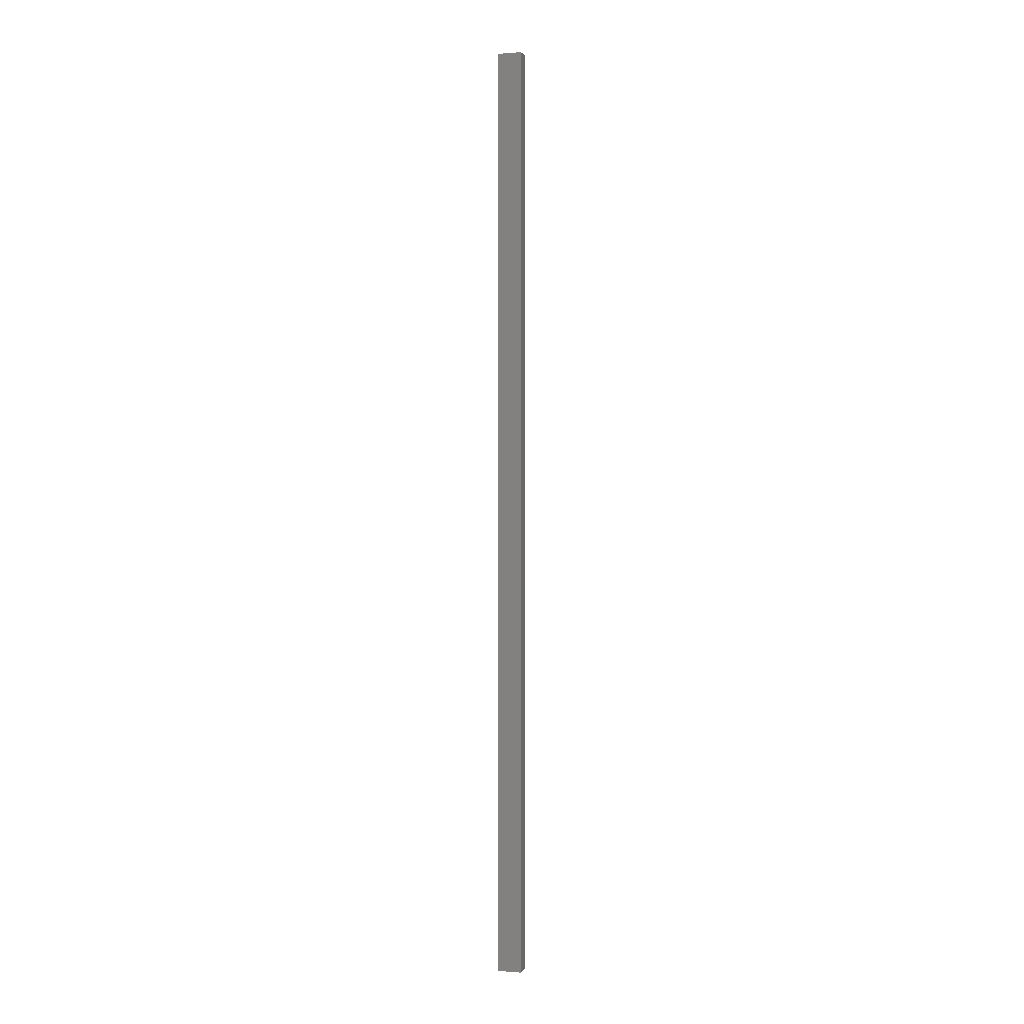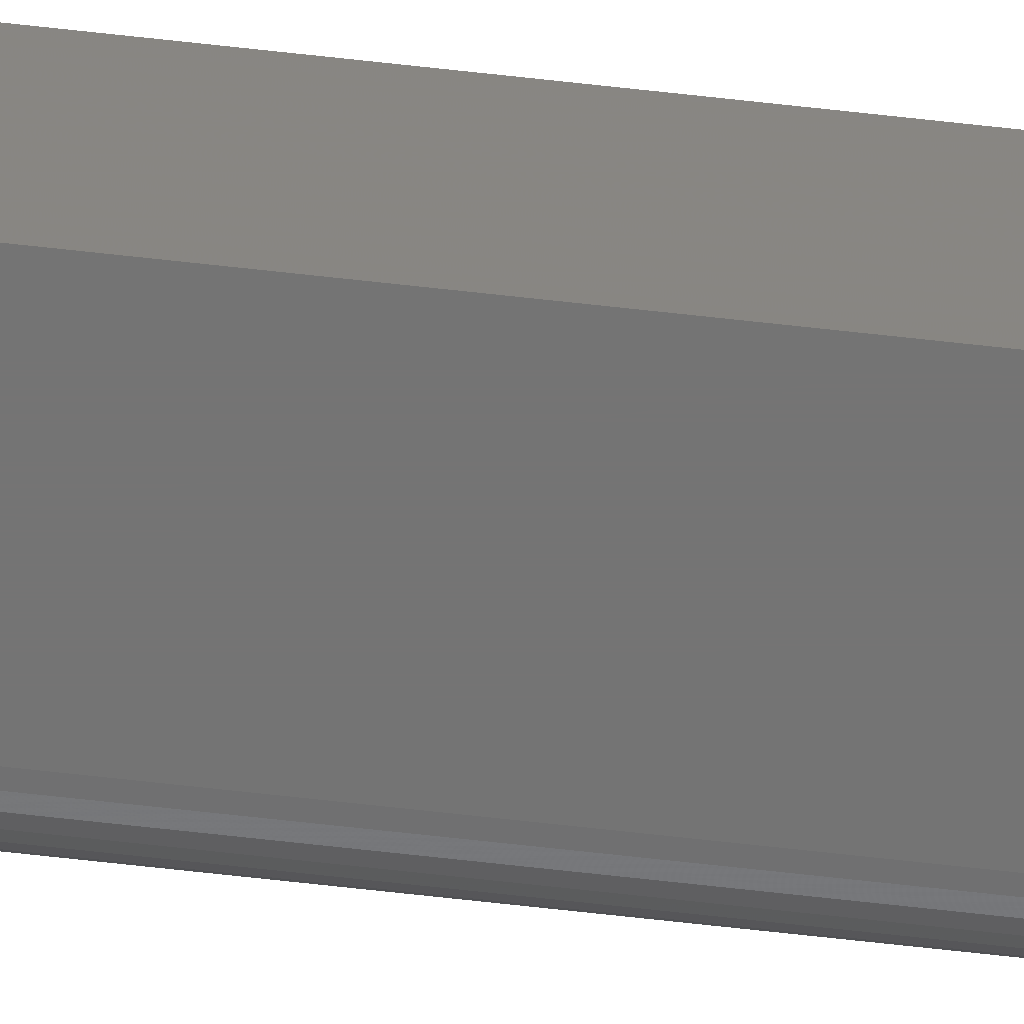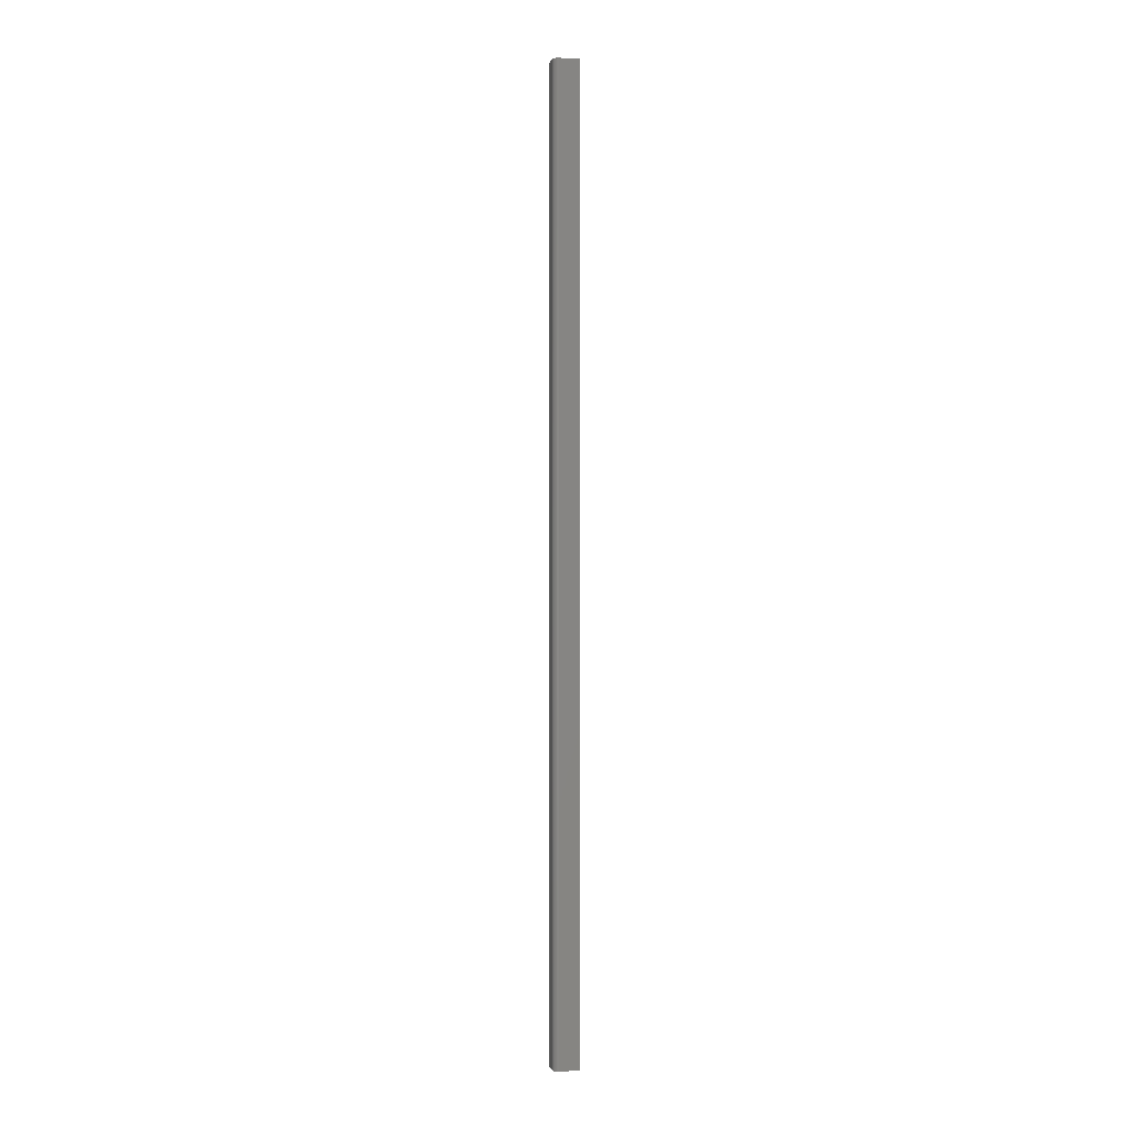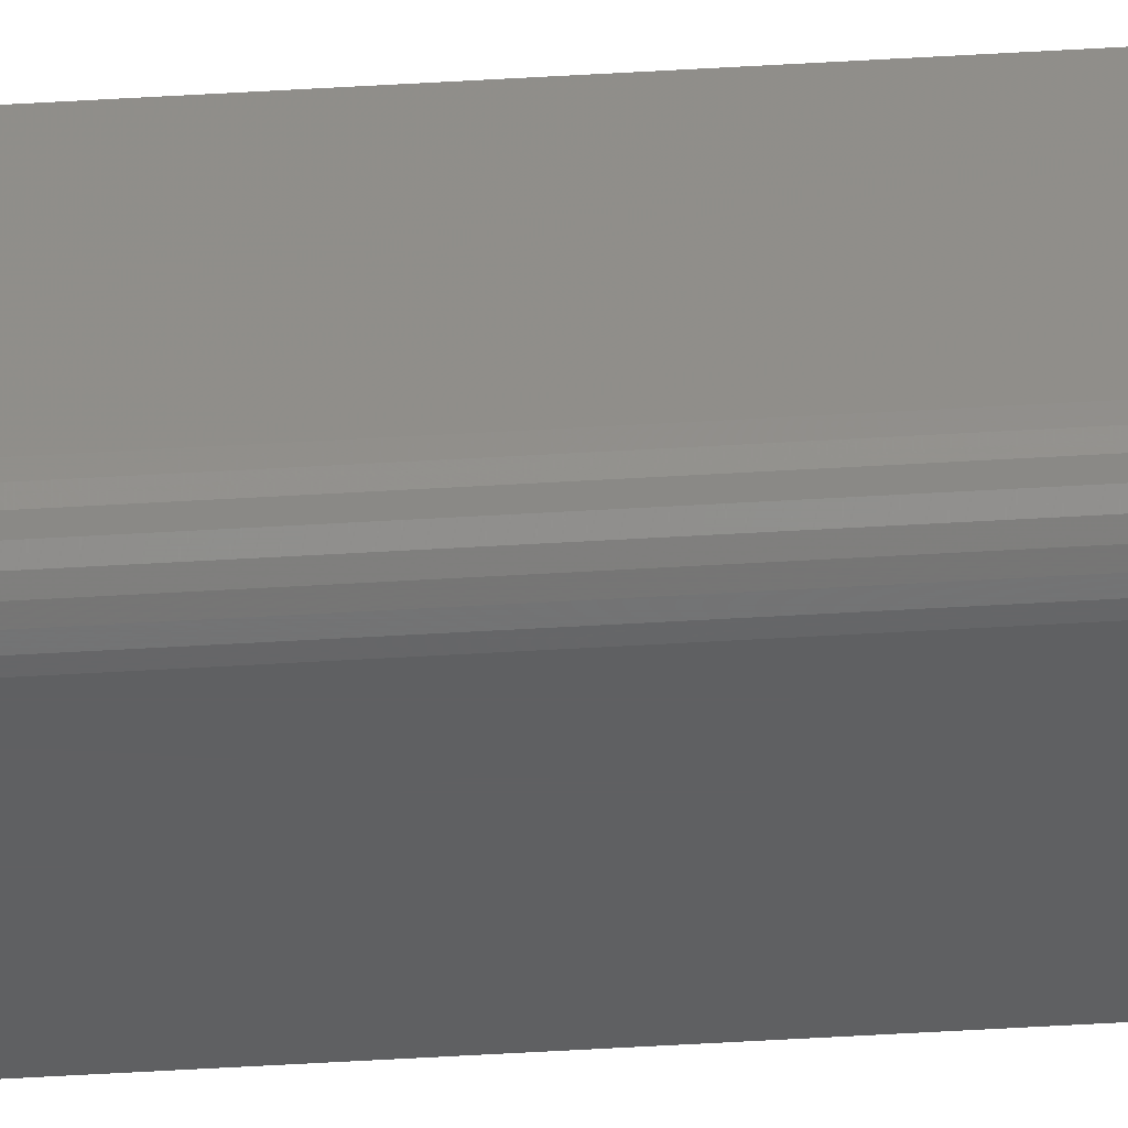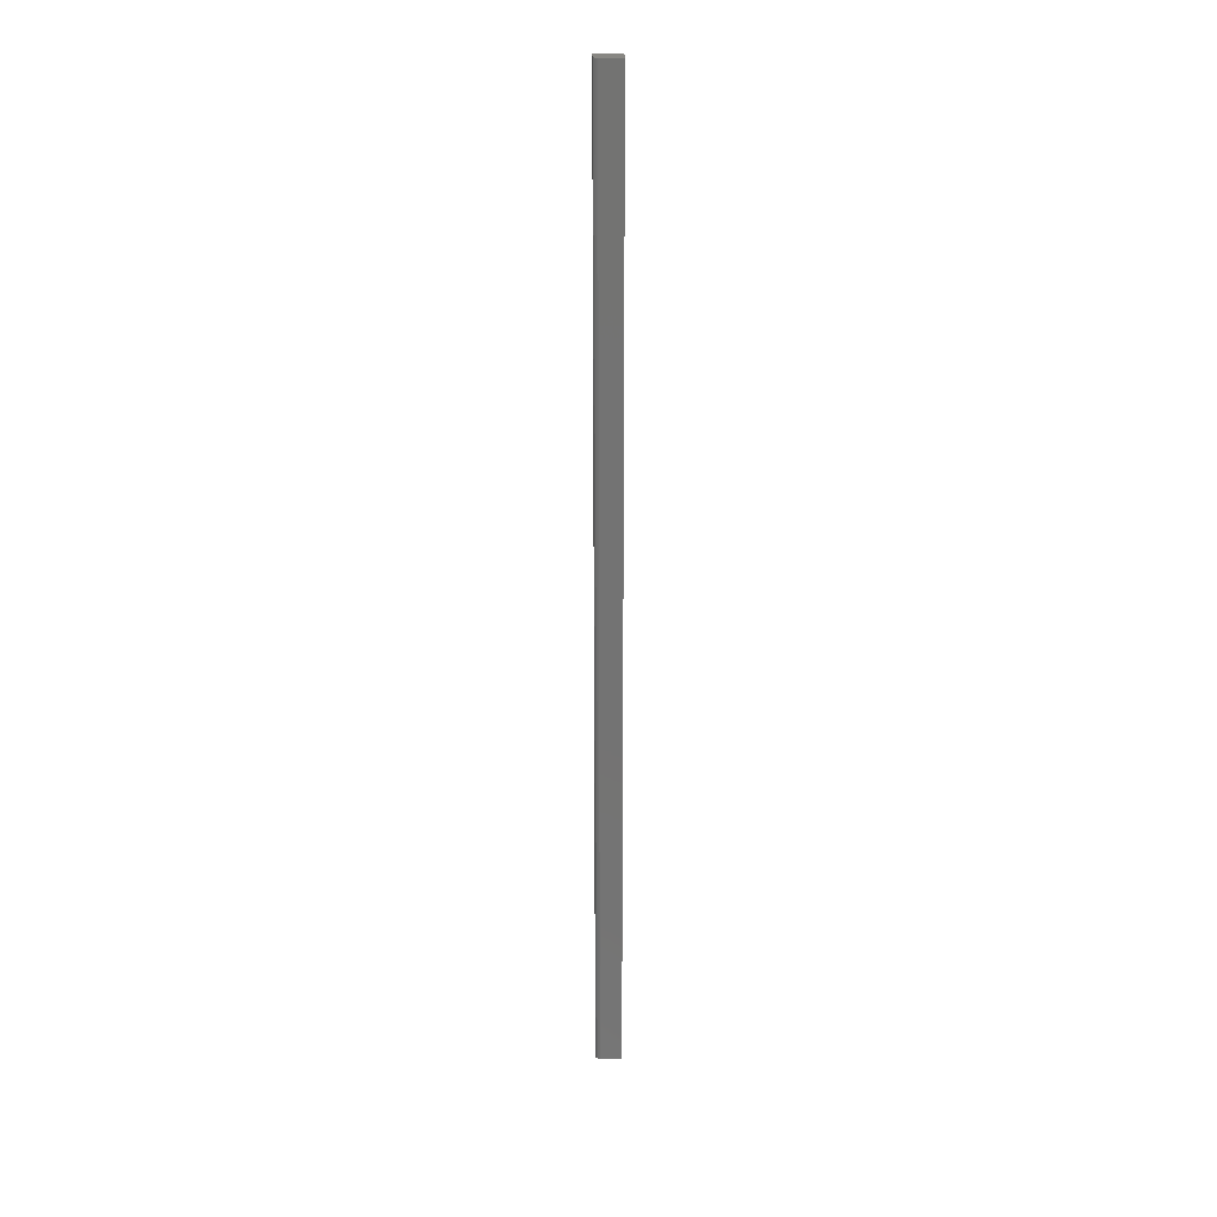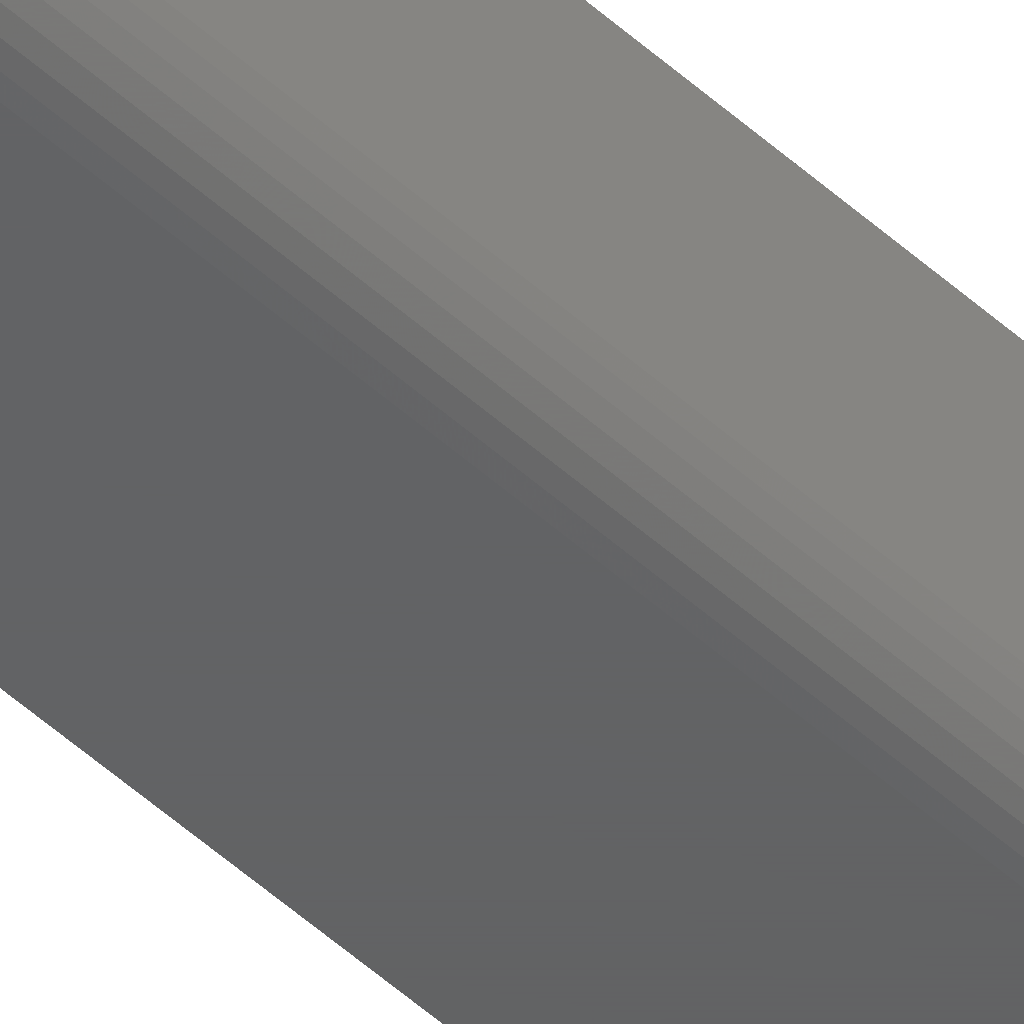
<metadata>
{"format":"stl","ext":"stl","renderer":"f3d","projection":"perspective","resolution":1024,"background":"white","views":[{"elev":-0.2,"azim":15.7,"up":"+Y"},{"elev":-66.6,"azim":-96.5,"up":"+Z"},{"elev":-0.1,"azim":168.4,"up":"+Y"},{"elev":-40.3,"azim":94.5,"up":"+Z"},{"elev":24.9,"azim":178.1,"up":"+Y"},{"elev":-43.9,"azim":42.1,"up":"+Z"}]}
</metadata>
<code>
# stl→obj: 24 verts, 44 faces
v 0.03906 -0.75 -0.1484
v 0.03906 0.7266 -0.1484
v 0.03906 -0.75 -0.1252
v 0.03906 0.7266 -0.1252
v 0.03125 -0.75 -0.1562
v -1.726e-18 -0.75 -0.1252
v 0 -0.75 -0.1562
v 0.03277 -0.75 -0.1561
v 0.03424 -0.75 -0.1557
v 0.03559 -0.75 -0.1549
v 0.03677 -0.75 -0.154
v 0.03775 -0.75 -0.1528
v 0.03847 -0.75 -0.1514
v 0.03891 -0.75 -0.15
v 0.03559 0.7266 -0.1549
v 0.03775 0.7266 -0.1528
v 0.03677 0.7266 -0.154
v 0.03125 0.7266 -0.1562
v 5.019e-33 0.7266 -0.1562
v -1.726e-18 0.7266 -0.1252
v 0.03424 0.7266 -0.1557
v 0.03277 0.7266 -0.1561
v 0.03891 0.7266 -0.15
v 0.03847 0.7266 -0.1514
f 1 2 3
f 3 2 4
f 5 6 7
f 8 9 10
f 8 10 11
f 8 11 12
f 8 12 13
f 8 13 14
f 8 14 1
f 3 6 5
f 3 5 8
f 3 8 1
f 15 16 17
f 18 19 20
f 4 16 15
f 4 15 21
f 4 21 22
f 4 22 18
f 4 18 20
f 16 4 2
f 16 2 23
f 16 23 24
f 5 7 18
f 18 7 19
f 5 18 8
f 8 18 22
f 8 22 9
f 9 22 21
f 9 21 10
f 10 21 15
f 10 15 11
f 11 15 17
f 11 17 12
f 12 17 16
f 12 16 13
f 13 16 24
f 13 24 14
f 14 24 23
f 14 23 1
f 1 23 2
f 7 6 19
f 19 6 20
f 4 20 3
f 3 20 6

</code>
